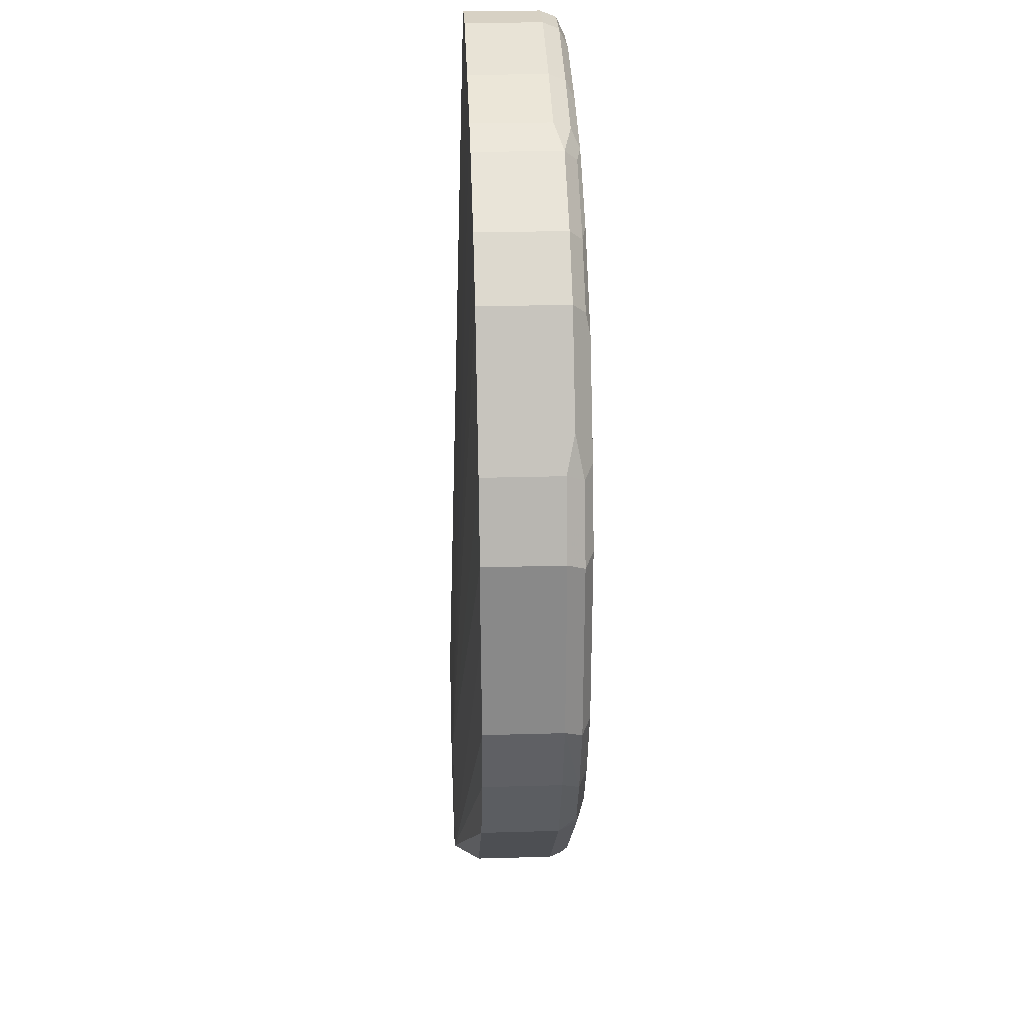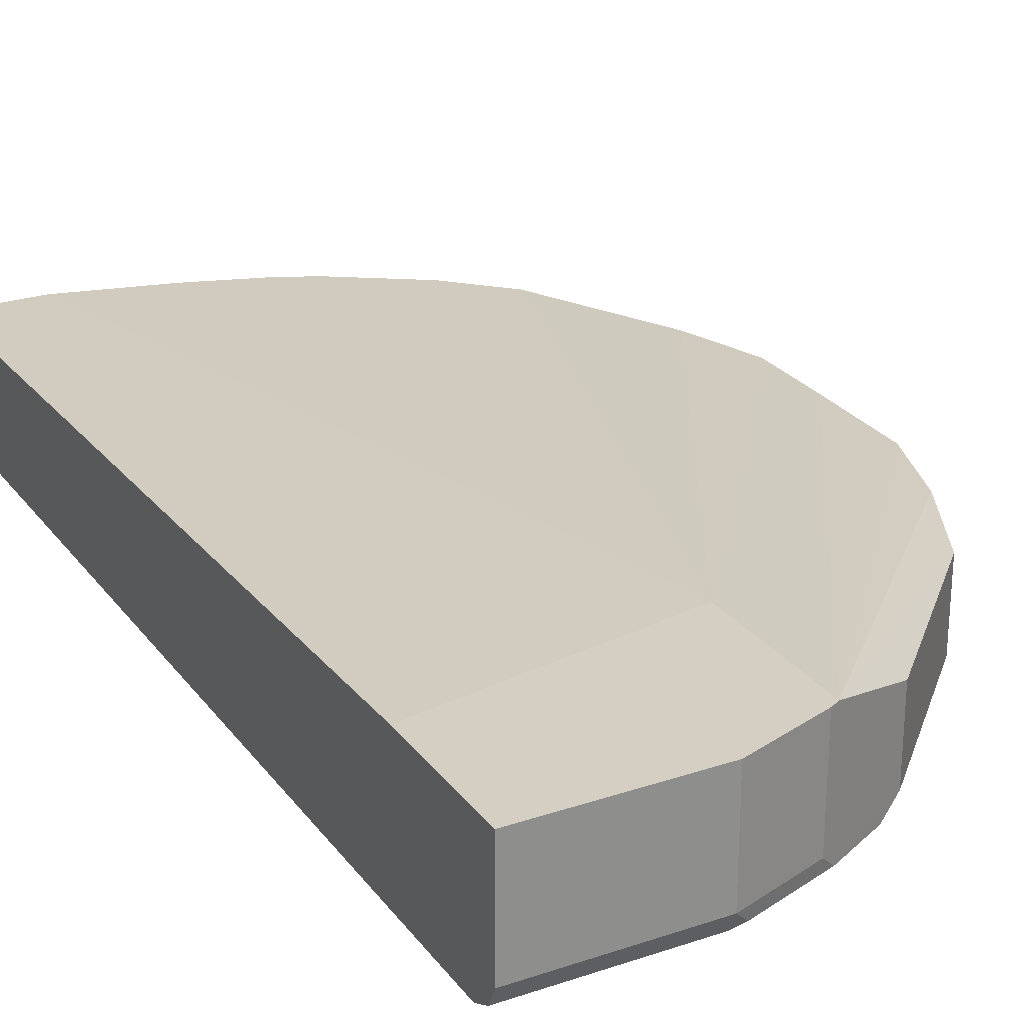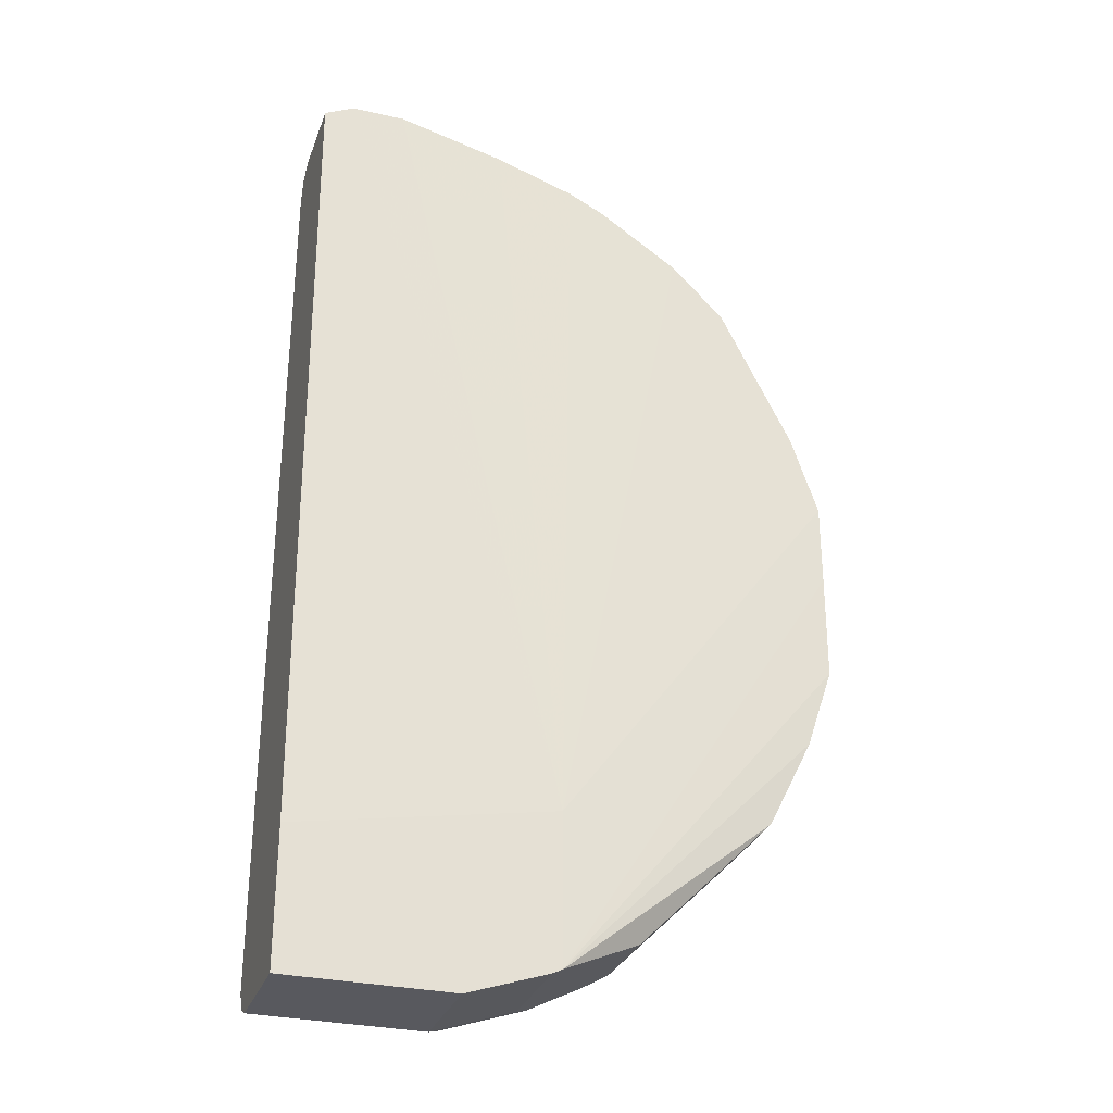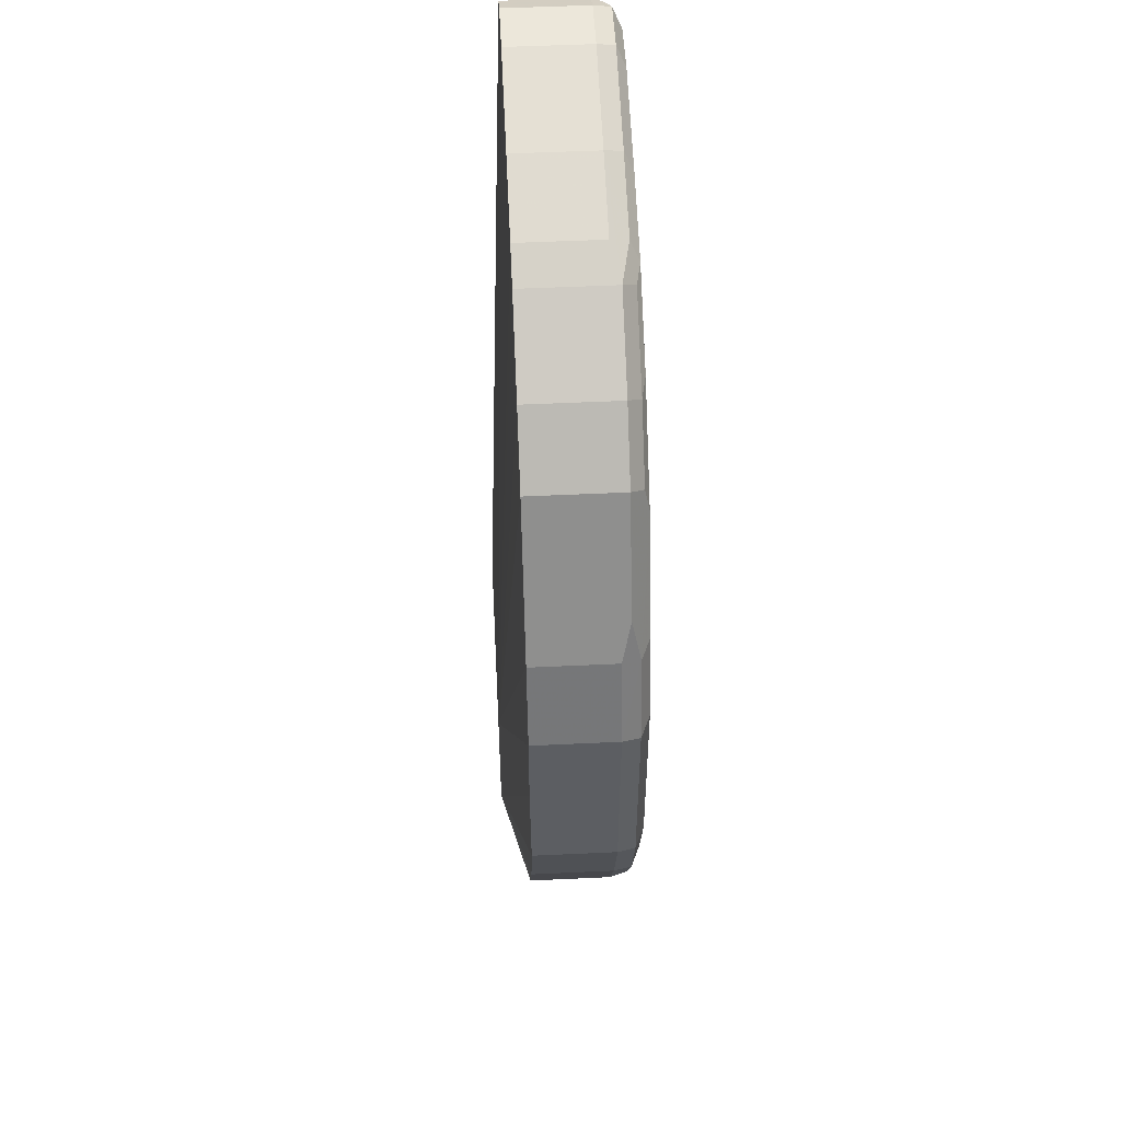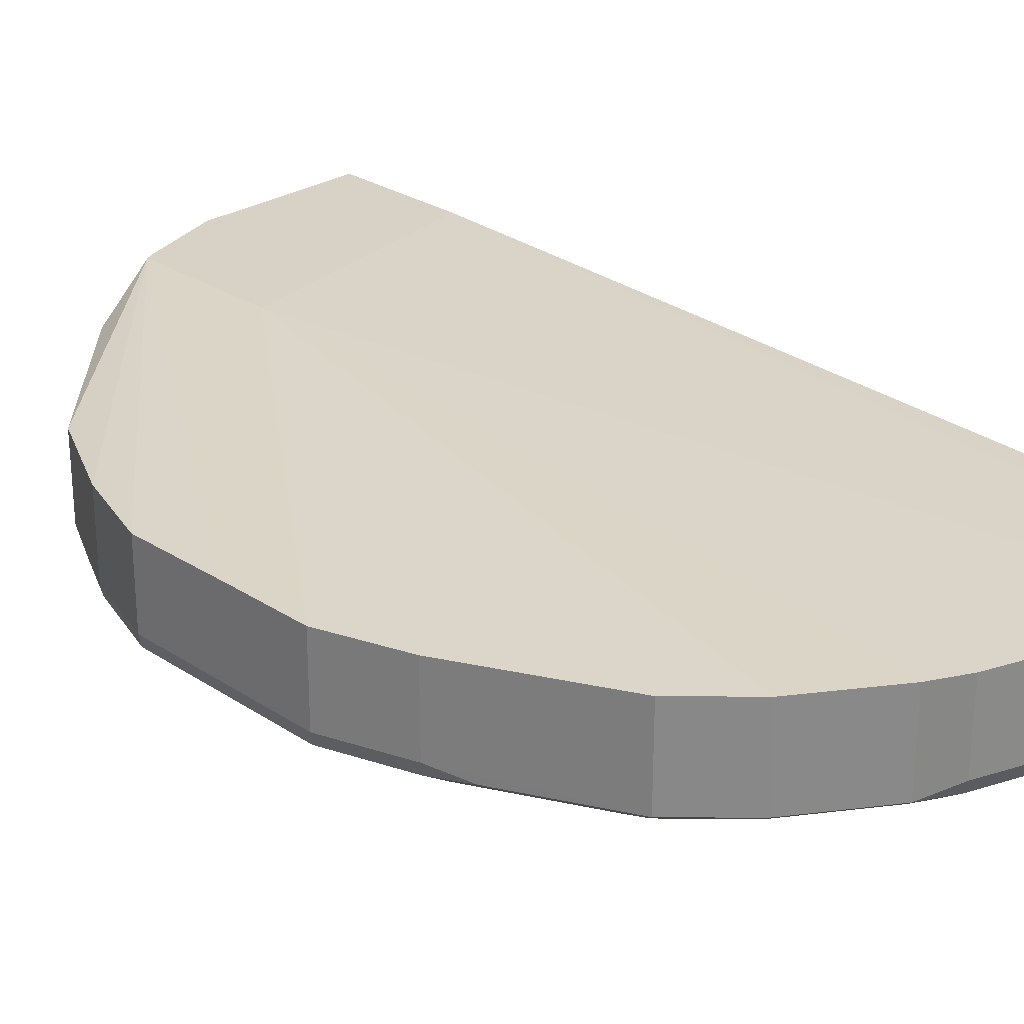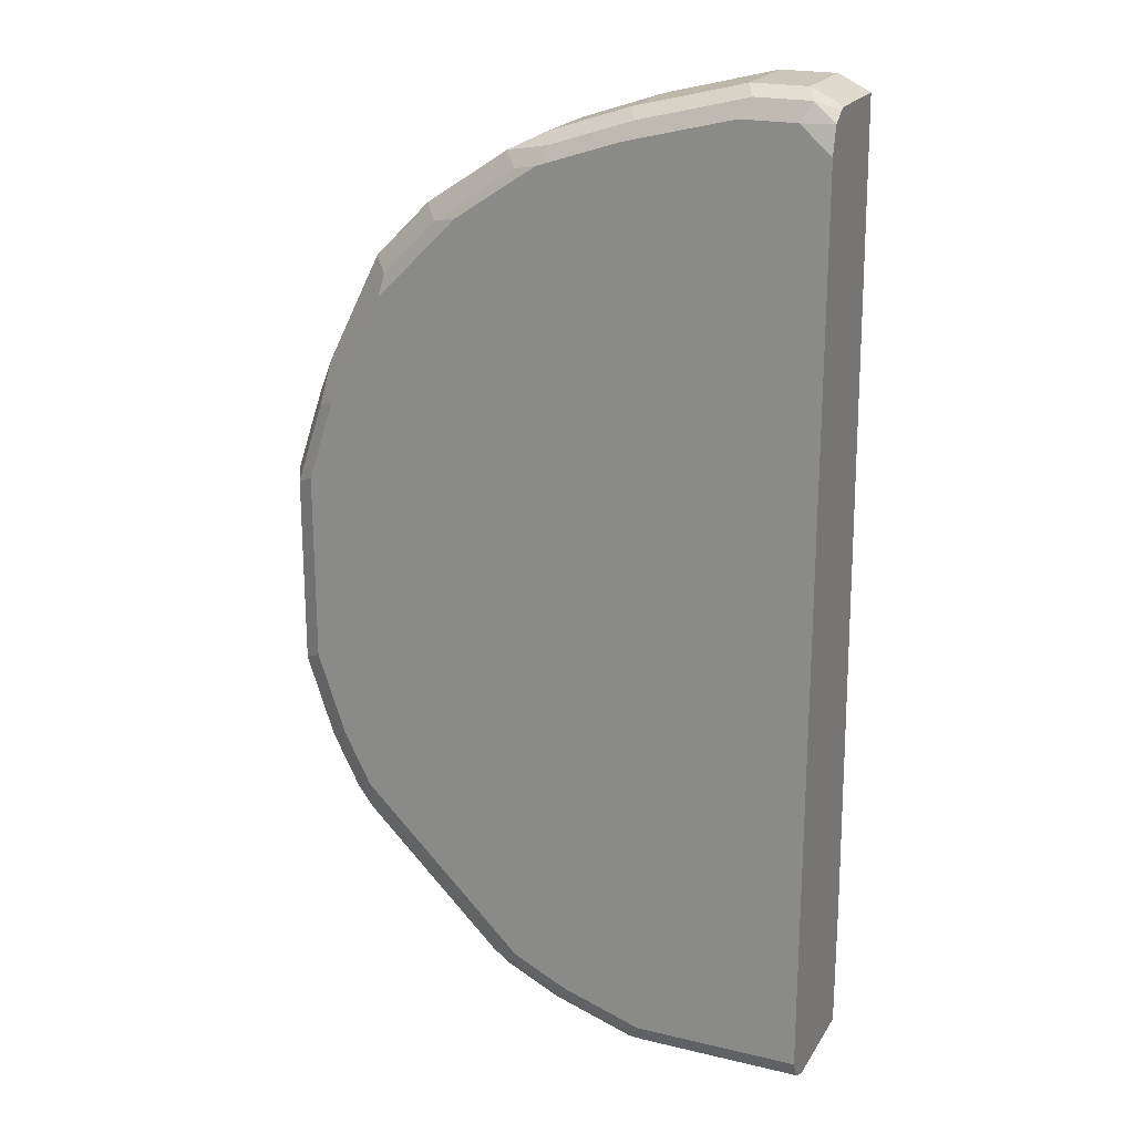
<metadata>
{"format":"obj","ext":"obj","renderer":"f3d","projection":"perspective","resolution":1024,"background":"white","views":[{"elev":27.1,"azim":-92.5,"up":"+Z"},{"elev":25.6,"azim":151.8,"up":"+Y"},{"elev":-30.3,"azim":161.8,"up":"+Z"},{"elev":51.6,"azim":-92.9,"up":"+Z"},{"elev":27.2,"azim":-44.5,"up":"+Y"},{"elev":20.9,"azim":23.2,"up":"+Z"}]}
</metadata>
<code>
v -0.3431 -0.6551 0.2496
v -0.5303 -0.6551 -0.06236
v -0.4991 -0.6551 -0.3744
v -0.5303 -0.6551 -0.2808
v -0.5199 -0.6447 -0.3848
v -0.5511 -0.6447 -0.2912
v -0.5511 -0.6447 -0.07274
v -0.5199 -0.6447 0.02081
v -0.5616 -0.6239 -0.06236
v -0.5303 -0.6239 0.03125
v -0.5095 -0.6343 0.07283
v -0.4471 -0.6343 0.1975
v -0.4367 -0.6551 0.1559
v -0.4991 -0.6551 0.03125
v -0.3691 -0.6499 0.2444
v -0.4315 -0.6499 0.182
v -0.3847 -0.6343 0.2599
v -0.2755 -0.6499 0.3068
v -0.2495 -0.6551 0.312
v -0.2392 -0.6447 0.3327
v -0.2911 -0.6343 0.3223
v -0.156 -0.6239 0.3744
v -0.2495 -0.6239 0.3432
v -0.2495 -0.5282 0.3432
v -0.156 -0.5282 0.3744
v -0.2288 -0.4986 -0.5096
v -0.03123 -0.5282 0.4056
v -0.03123 -0.6239 0.4056
v -0.02084 -0.6447 0.3951
v -0.1456 -0.6447 0.3639
v -0.156 -0.6551 0.3432
v -0.03123 -0.6551 0.3744
v 0.03115 -0.6551 0.3744
v 0.06631 -0.6551 -0.6863
v 0.06631 -0.6551 0.3432
v 0.06631 -0.6473 0.3744
v 0.06631 -0.4986 -0.7175
v 0.06631 -0.6447 -0.7071
v 0.06631 -0.6239 -0.7175
v -0.1404 -0.6395 -0.7097
v -0.1248 -0.6447 -0.7071
v -0.1248 -0.6551 -0.6863
v -0.2184 -0.6447 -0.6759
v -0.234 -0.6395 -0.6785
v -0.2495 -0.6473 -0.659
v -0.2184 -0.6551 -0.6551
v -0.312 -0.6473 -0.6278
v -0.2807 -0.6551 -0.6239
v -0.468 -0.6551 -0.4368
v -0.468 -0.6473 -0.4718
v -0.3224 -0.6239 -0.6343
v -0.2964 -0.6395 -0.6473
v -0.3224 -0.5293 -0.6343
v -0.2288 -0.4986 -0.6811
v -0.2184 -0.4986 -0.6863
v -0.2184 -0.6239 -0.6863
v -0.1248 -0.6239 -0.7175
v -0.1248 -0.4986 -0.7175
v -0.5616 -0.5282 -0.1586
v -0.5616 -0.5282 -0.06236
v -0.5616 -0.5293 -0.2808
v -0.5303 -0.5293 -0.3744
v -0.4783 -0.5293 -0.4783
v -0.4783 -0.6239 -0.4783
v -0.4835 -0.6395 -0.4601
v -0.4887 -0.6447 -0.4472
v -0.5303 -0.6239 -0.3744
v -0.5616 -0.6239 -0.2808
v -0.5303 -0.5282 0.03125
v -0.4471 -0.5282 0.1975
v -0.3847 -0.5282 0.2599
v -0.2911 -0.5282 0.3223
v 0.06631 -0.4986 -0.5616
v 0.06631 -0.5282 0.388
v 0.03115 -0.5282 0.4056
v 0.06631 -0.6239 0.388
v 0.03115 -0.6239 0.4056
v 0.04154 -0.6447 0.3951
v 0.05457 -0.6395 0.3899
v 0.06631 -0.6295 0.3866
f 66 49 5
f 66 5 64
f 66 50 49
f 67 62 64
f 66 65 50
f 49 3 5
f 67 64 5
f 67 68 62
f 58 54 37
f 6 68 5
f 7 68 6
f 7 9 68
f 9 60 68
f 9 69 60
f 66 64 65
f 10 69 9
f 67 5 68
f 65 64 50
f 39 57 37
f 63 54 53
f 10 12 69
f 58 37 57
f 40 57 39
f 40 44 57
f 40 41 44
f 56 57 44
f 54 26 37
f 50 64 51
f 59 26 54
f 59 61 60
f 59 54 61
f 54 62 61
f 63 62 54
f 63 64 62
f 63 51 64
f 63 53 51
f 59 60 26
f 10 11 12
f 75 73 26
f 12 17 70
f 29 78 77
f 29 33 78
f 36 78 33
f 79 78 36
f 79 77 78
f 79 76 77
f 80 76 79
f 28 29 77
f 80 36 76
f 36 37 76
f 74 76 37
f 27 28 75
f 27 75 26
f 47 44 45
f 3 34 1
f 55 54 58
f 80 79 36
f 12 70 69
f 28 77 75
f 75 76 74
f 71 70 17
f 71 26 70
f 72 26 71
f 72 24 26
f 72 21 24
f 72 71 21
f 71 17 21
f 75 77 76
f 18 21 17
f 69 70 26
f 69 26 60
f 61 68 60
f 61 62 68
f 73 37 26
f 73 74 37
f 75 74 73
f 21 23 24
f 55 58 57
f 43 44 41
f 55 56 44
f 16 15 12
f 15 17 12
f 15 18 17
f 15 1 18
f 18 1 19
f 20 18 19
f 20 21 18
f 16 12 13
f 22 21 20
f 25 24 22
f 25 26 24
f 25 27 26
f 25 22 27
f 22 28 27
f 22 29 28
f 22 30 29
f 22 23 21
f 22 20 30
f 16 13 15
f 13 2 1
f 55 57 56
f 2 3 1
f 4 3 2
f 4 5 3
f 4 6 5
f 4 7 6
f 4 2 7
f 15 13 1
f 8 7 2
f 8 10 9
f 8 11 10
f 8 12 11
f 8 13 12
f 8 14 13
f 8 2 14
f 14 2 13
f 8 9 7
f 20 31 30
f 22 24 23
f 31 19 32
f 46 47 45
f 46 48 47
f 46 42 48
f 46 43 42
f 42 34 48
f 48 34 3
f 20 19 31
f 46 45 43
f 47 48 49
f 47 50 51
f 52 47 51
f 52 44 47
f 52 51 44
f 44 51 53
f 54 44 53
f 55 44 54
f 47 49 50
f 43 45 44
f 49 48 3
f 43 41 42
f 31 32 29
f 31 29 30
f 32 33 29
f 32 19 33
f 19 1 33
f 35 33 34
f 35 36 33
f 33 1 34
f 35 34 37
f 38 37 34
f 38 39 37
f 38 40 39
f 38 41 40
f 38 34 41
f 35 37 36
f 42 41 34

</code>
